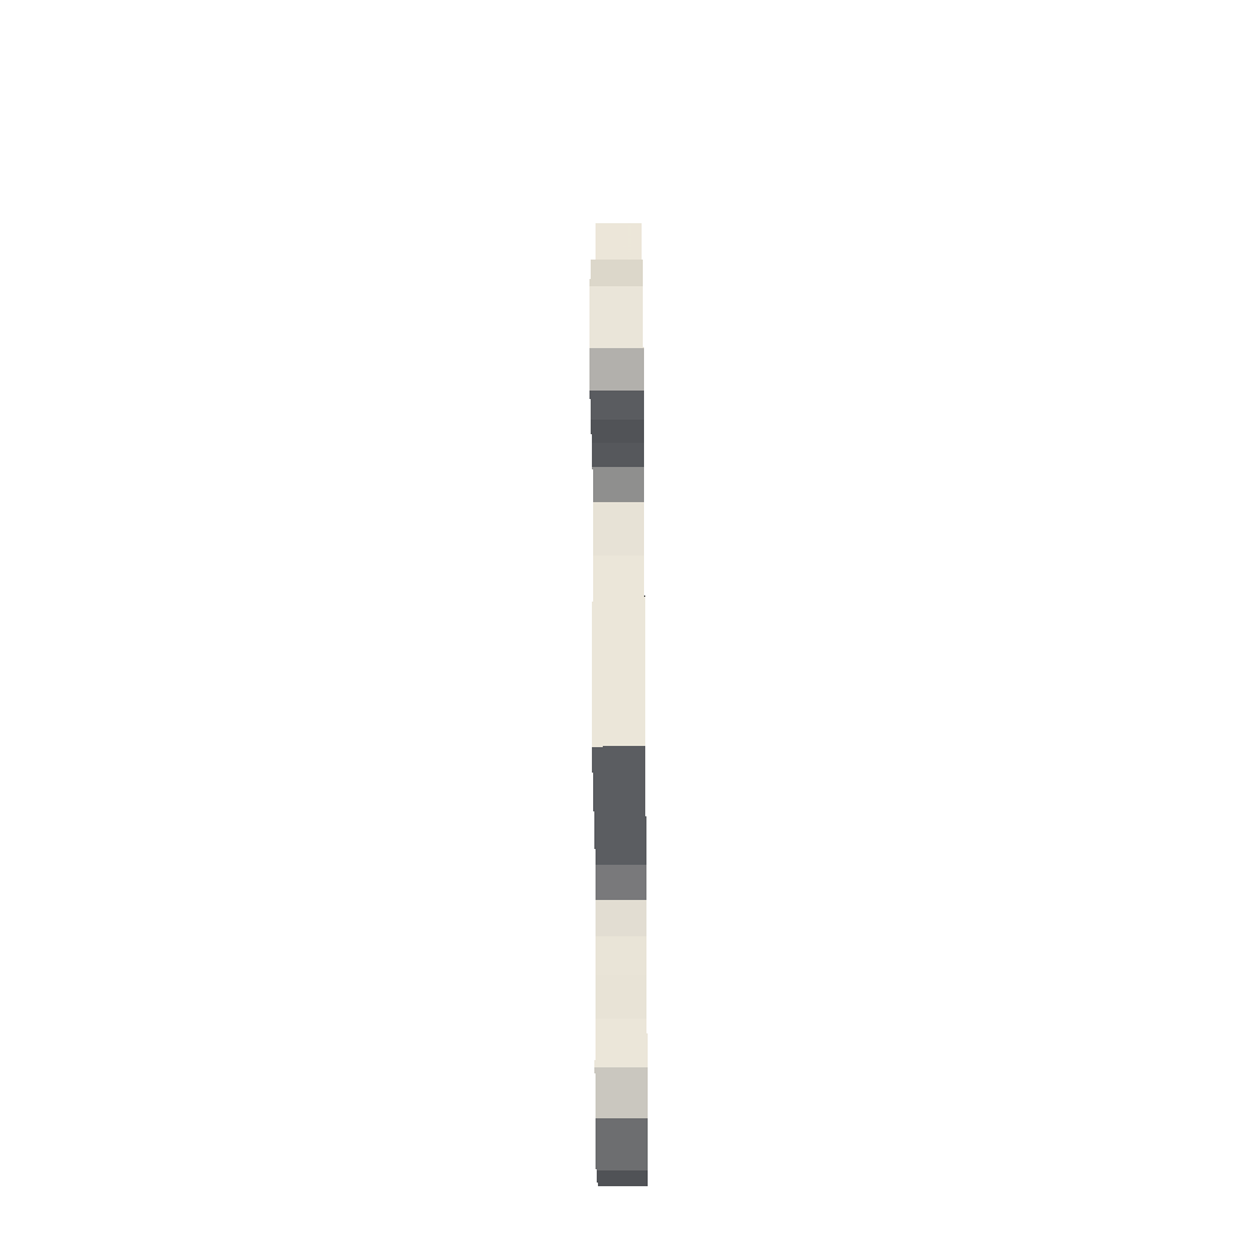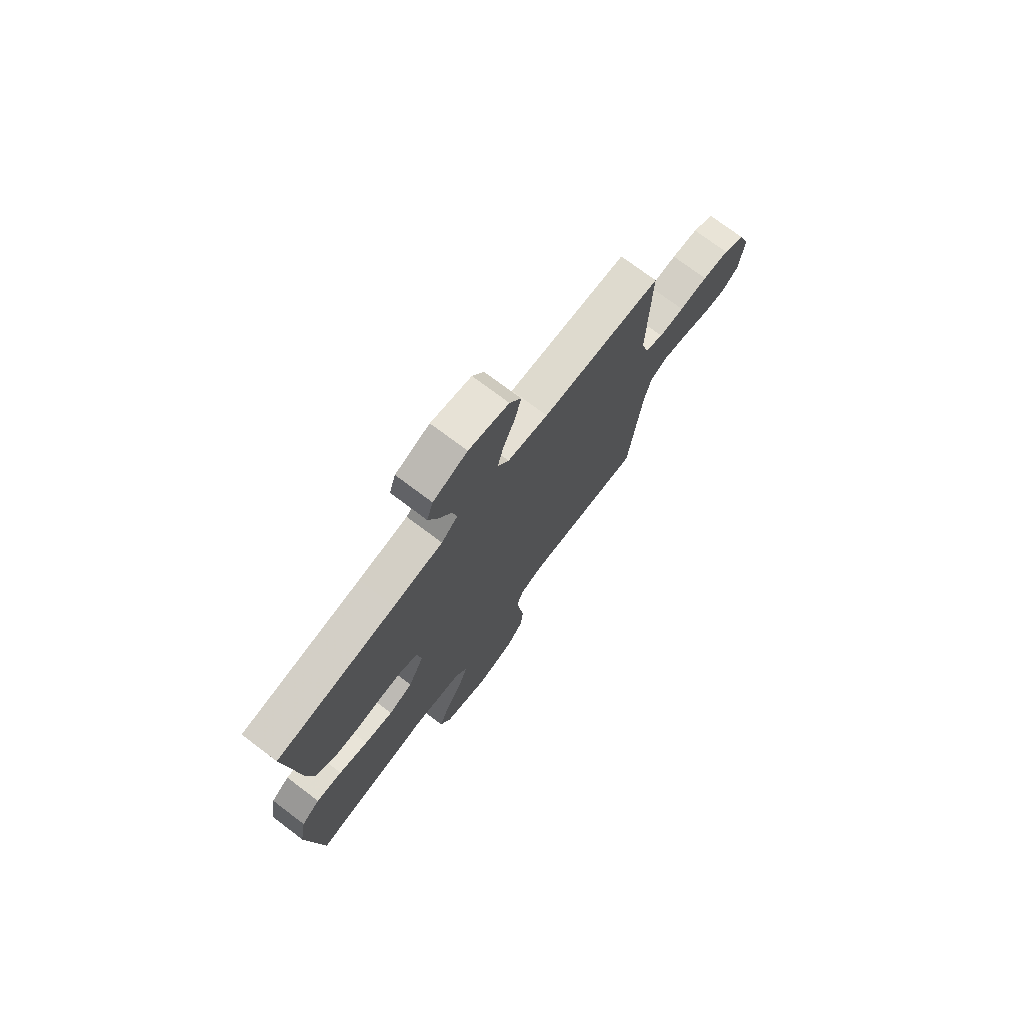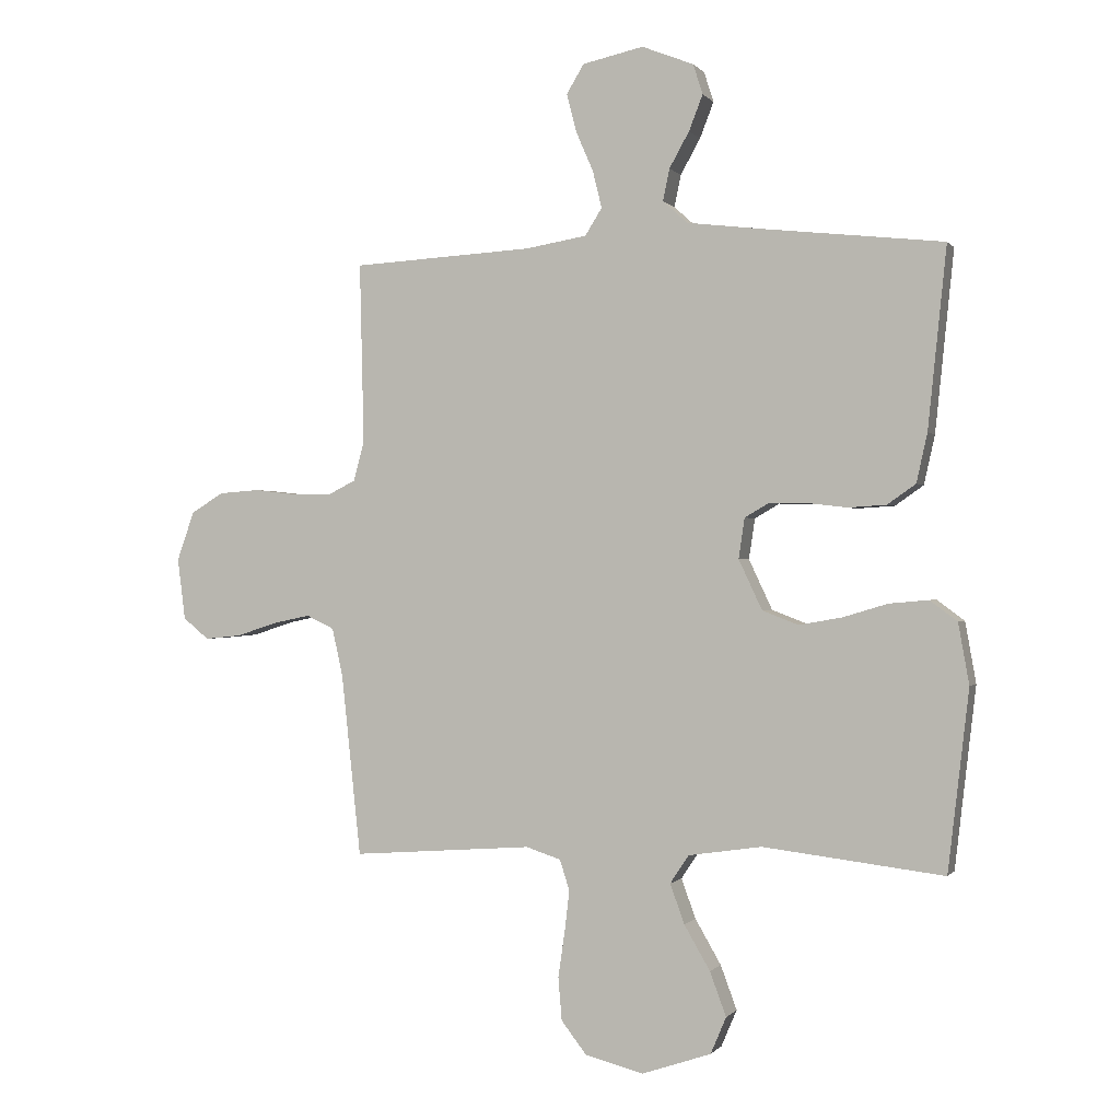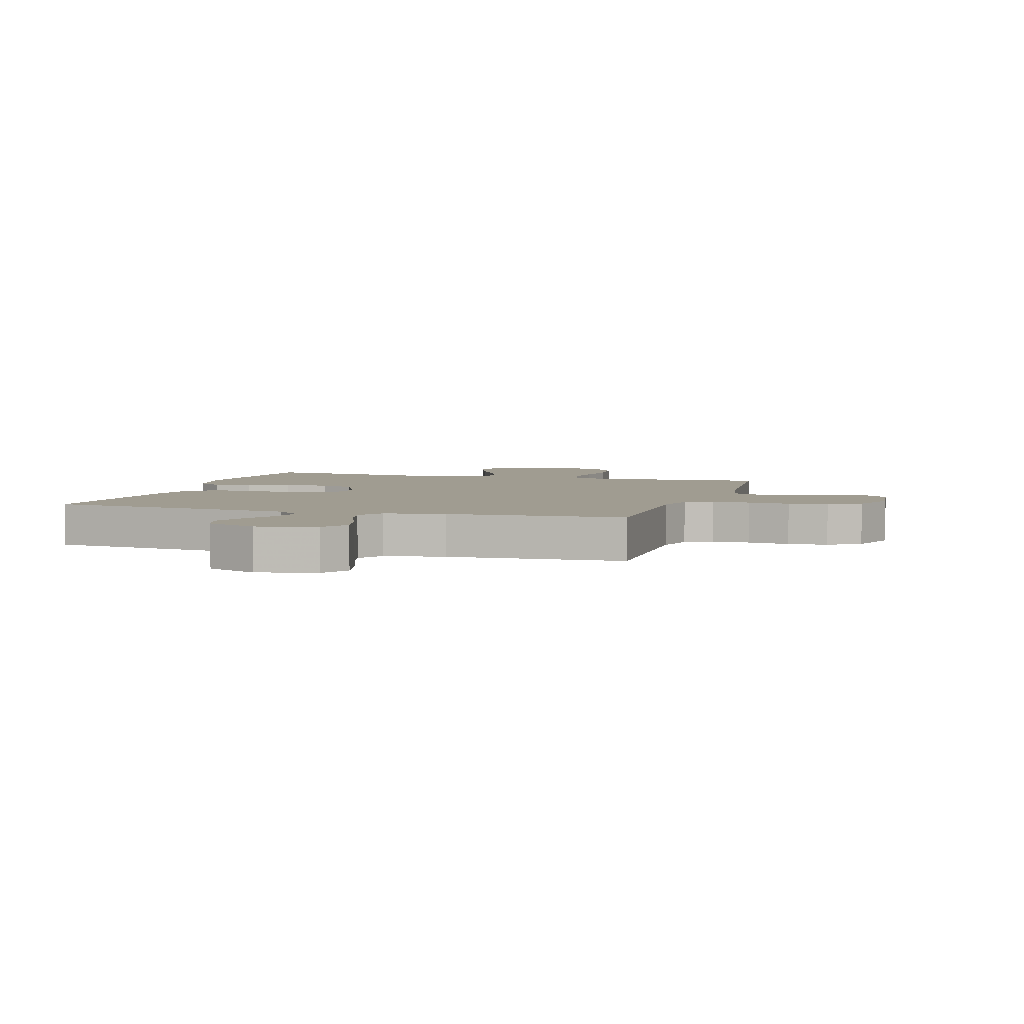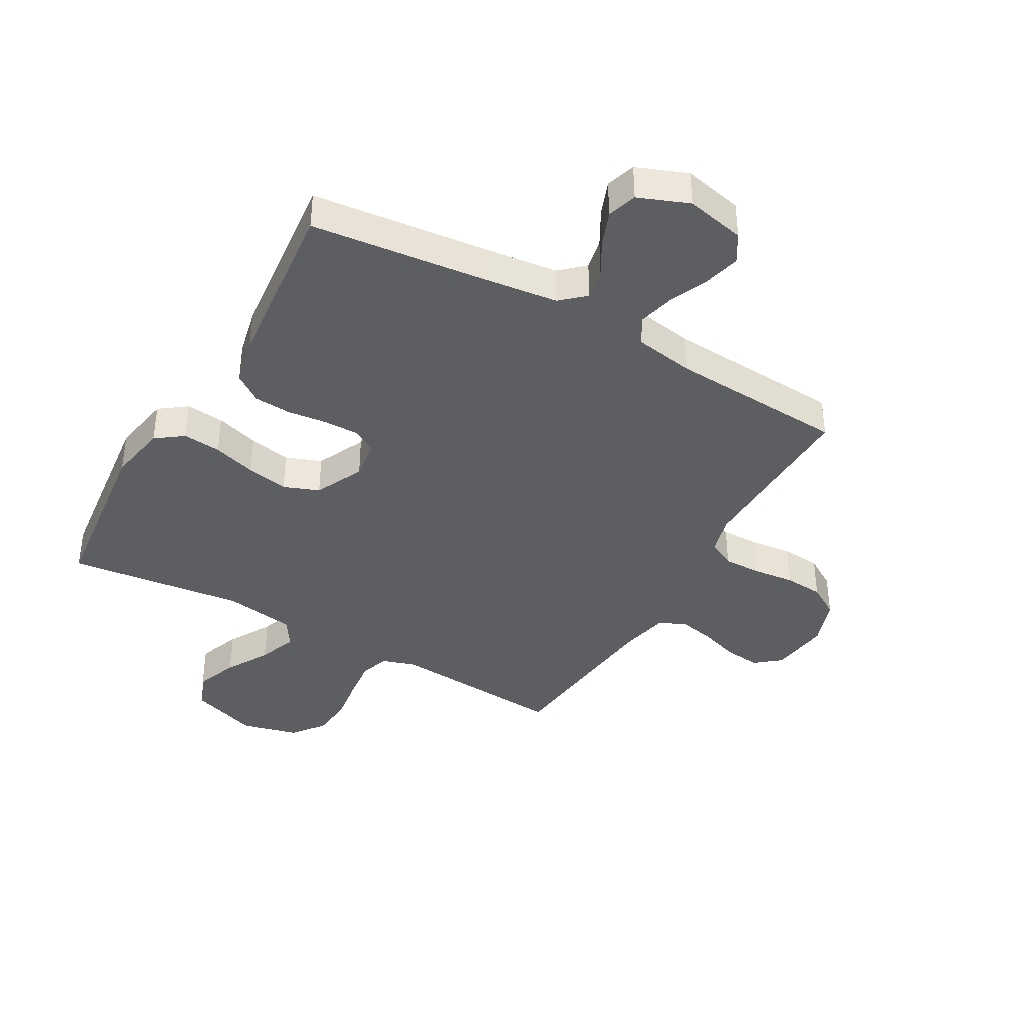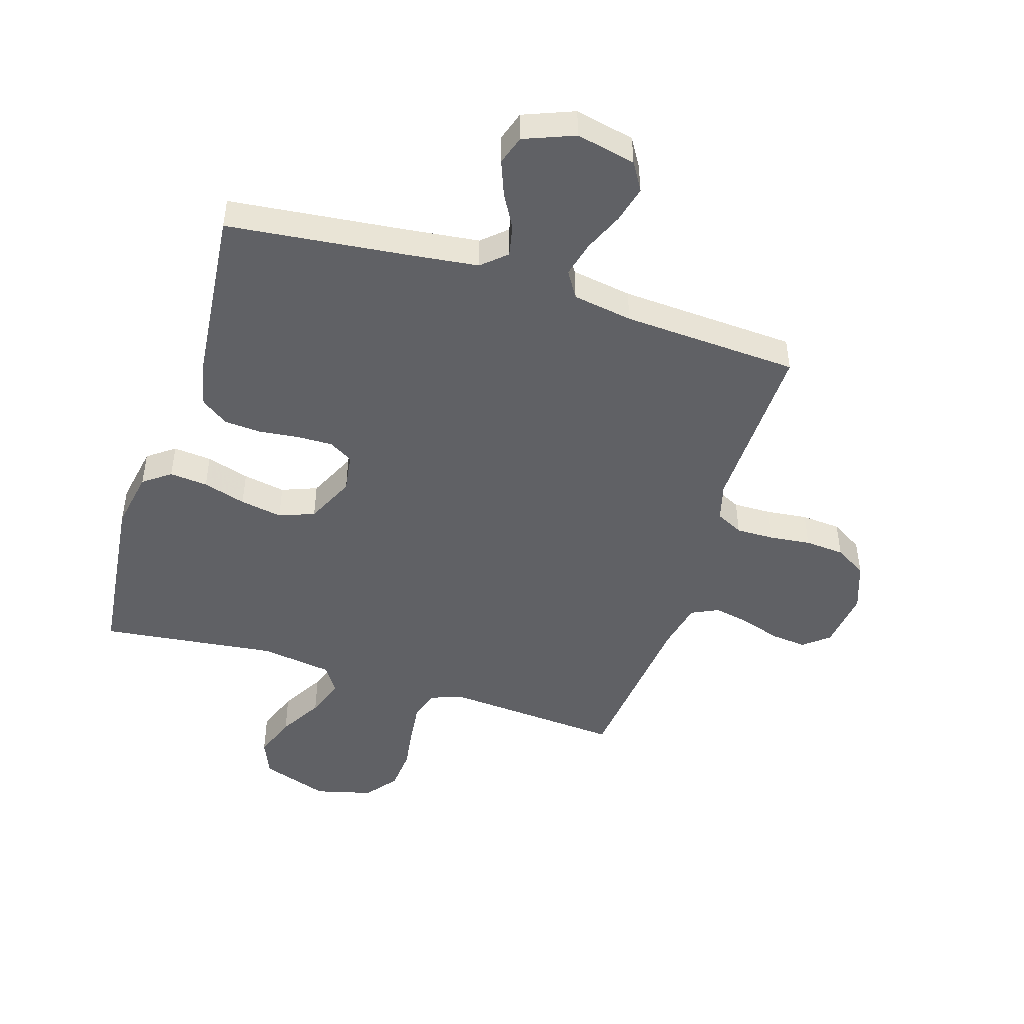
<metadata>
{"format":"obj","ext":"obj","renderer":"f3d","projection":"perspective","resolution":1024,"background":"white","views":[{"elev":-39.7,"azim":90.5,"up":"+Z"},{"elev":74.3,"azim":-53.0,"up":"+Z"},{"elev":-0.2,"azim":-161.9,"up":"+Z"},{"elev":4.3,"azim":17.1,"up":"+Y"},{"elev":-39.3,"azim":-29.7,"up":"+Y"},{"elev":-47.1,"azim":-17.4,"up":"+Y"}]}
</metadata>
<code>
v -0.5 0.07 -0.5
v -0.535 0.07 -0.2
v -0.517 0.07 -0.099
v -0.471 0.07 -0.065
v -0.406 0.07 -0.071
v -0.333 0.07 -0.093
v -0.261 0.07 -0.106
v -0.201 0.07 -0.083
v -0.162 0.07 0
v -0.172 0.07 0.067
v -0.213 0.07 0.091
v -0.273 0.07 0.09
v -0.341 0.07 0.082
v -0.404 0.07 0.086
v -0.451 0.07 0.119
v -0.469 0.07 0.2
v -0.5 0.07 0.5
v -0.2 0.07 0.533
v -0.076 0.07 0.548
v -0.035 0.07 0.585
v -0.046 0.07 0.638
v -0.079 0.07 0.697
v -0.102 0.07 0.756
v -0.086 0.07 0.806
v 0 0.07 0.84
v 0.101 0.07 0.818
v 0.13 0.07 0.77
v 0.114 0.07 0.707
v 0.085 0.07 0.64
v 0.07 0.07 0.579
v 0.098 0.07 0.534
v 0.2 0.07 0.517
v 0.5 0.07 0.5
v 0.493 0.07 0.2
v 0.511 0.07 0.134
v 0.557 0.07 0.111
v 0.621 0.07 0.112
v 0.692 0.07 0.12
v 0.759 0.07 0.115
v 0.813 0.07 0.082
v 0.842 0.07 0
v 0.829 0.07 -0.102
v 0.786 0.07 -0.137
v 0.726 0.07 -0.131
v 0.658 0.07 -0.109
v 0.596 0.07 -0.096
v 0.55 0.07 -0.118
v 0.532 0.07 -0.2
v 0.5 0.07 -0.5
v 0.2 0.07 -0.478
v 0.142 0.07 -0.497
v 0.126 0.07 -0.547
v 0.134 0.07 -0.616
v 0.145 0.07 -0.692
v 0.139 0.07 -0.763
v 0.097 0.07 -0.817
v 0 0.07 -0.842
v -0.115 0.07 -0.803
v -0.141 0.07 -0.742
v -0.114 0.07 -0.669
v -0.071 0.07 -0.595
v -0.047 0.07 -0.529
v -0.078 0.07 -0.482
v -0.2 0.07 -0.464
v -0.5 0 -0.5
v -0.535 0 -0.2
v -0.517 0 -0.099
v -0.471 0 -0.065
v -0.406 0 -0.071
v -0.333 0 -0.093
v -0.261 0 -0.106
v -0.201 0 -0.083
v -0.162 0 0
v -0.172 0 0.067
v -0.213 0 0.091
v -0.273 0 0.09
v -0.341 0 0.082
v -0.404 0 0.086
v -0.451 0 0.119
v -0.469 0 0.2
v -0.5 0 0.5
v -0.2 0 0.533
v -0.076 0 0.548
v -0.035 0 0.585
v -0.046 0 0.638
v -0.079 0 0.697
v -0.102 0 0.756
v -0.086 0 0.806
v 0 0 0.84
v 0.101 0 0.818
v 0.13 0 0.77
v 0.114 0 0.707
v 0.085 0 0.64
v 0.07 0 0.579
v 0.098 0 0.534
v 0.2 0 0.517
v 0.5 0 0.5
v 0.493 0 0.2
v 0.511 0 0.134
v 0.557 0 0.111
v 0.621 0 0.112
v 0.692 0 0.12
v 0.759 0 0.115
v 0.813 0 0.082
v 0.842 0 0
v 0.829 0 -0.102
v 0.786 0 -0.137
v 0.726 0 -0.131
v 0.658 0 -0.109
v 0.596 0 -0.096
v 0.55 0 -0.118
v 0.532 0 -0.2
v 0.5 0 -0.5
v 0.2 0 -0.478
v 0.142 0 -0.497
v 0.126 0 -0.547
v 0.134 0 -0.616
v 0.145 0 -0.692
v 0.139 0 -0.763
v 0.097 0 -0.817
v 0 0 -0.842
v -0.115 0 -0.803
v -0.141 0 -0.742
v -0.114 0 -0.669
v -0.071 0 -0.595
v -0.047 0 -0.529
v -0.078 0 -0.482
v -0.2 0 -0.464
f 58 59 60 61
f 58 61 62
f 57 58 62
f 56 57 62
f 53 54 55 56
f 52 53 56 62
f 51 52 62 63
f 48 49 50
f 47 48 50 51
f 42 43 44 45
f 42 45 46
f 41 42 46
f 40 41 46
f 37 38 39 40
f 36 37 40 46
f 35 36 46 47
f 32 33 34
f 31 32 34 35
f 26 27 28 29
f 26 29 30
f 25 26 30
f 24 25 30
f 21 22 23 24
f 21 24 30 31
f 15 16 17 18
f 15 18 19
f 12 13 14 15
f 11 12 15 19
f 10 11 19 20
f 3 4 5 6
f 3 6 7
f 64 1 2 3
f 64 3 7
f 63 64 7 8
f 51 63 8 9
f 20 21 31 35
f 20 35 47 51
f 9 10 20 51
f 125 124 123 122
f 126 125 122
f 126 122 121
f 126 121 120
f 120 119 118 117
f 126 120 117 116
f 127 126 116 115
f 114 113 112
f 115 114 112 111
f 109 108 107 106
f 110 109 106
f 110 106 105
f 110 105 104
f 104 103 102 101
f 110 104 101 100
f 111 110 100 99
f 98 97 96
f 99 98 96 95
f 93 92 91 90
f 94 93 90
f 94 90 89
f 94 89 88
f 88 87 86 85
f 95 94 88 85
f 82 81 80 79
f 83 82 79
f 79 78 77 76
f 83 79 76 75
f 84 83 75 74
f 70 69 68 67
f 71 70 67
f 67 66 65 128
f 71 67 128
f 72 71 128 127
f 73 72 127 115
f 99 95 85 84
f 115 111 99 84
f 115 84 74 73
f 1 65 66 2
f 2 66 67 3
f 3 67 68 4
f 4 68 69 5
f 5 69 70 6
f 6 70 71 7
f 7 71 72 8
f 8 72 73 9
f 9 73 74 10
f 10 74 75 11
f 11 75 76 12
f 12 76 77 13
f 13 77 78 14
f 14 78 79 15
f 15 79 80 16
f 16 80 81 17
f 17 81 82 18
f 18 82 83 19
f 19 83 84 20
f 20 84 85 21
f 21 85 86 22
f 22 86 87 23
f 23 87 88 24
f 24 88 89 25
f 25 89 90 26
f 26 90 91 27
f 27 91 92 28
f 28 92 93 29
f 29 93 94 30
f 30 94 95 31
f 31 95 96 32
f 32 96 97 33
f 33 97 98 34
f 34 98 99 35
f 35 99 100 36
f 36 100 101 37
f 37 101 102 38
f 38 102 103 39
f 39 103 104 40
f 40 104 105 41
f 41 105 106 42
f 42 106 107 43
f 43 107 108 44
f 44 108 109 45
f 45 109 110 46
f 46 110 111 47
f 47 111 112 48
f 48 112 113 49
f 49 113 114 50
f 50 114 115 51
f 51 115 116 52
f 52 116 117 53
f 53 117 118 54
f 54 118 119 55
f 55 119 120 56
f 56 120 121 57
f 57 121 122 58
f 58 122 123 59
f 59 123 124 60
f 60 124 125 61
f 61 125 126 62
f 62 126 127 63
f 63 127 128 64
f 64 128 65 1

</code>
